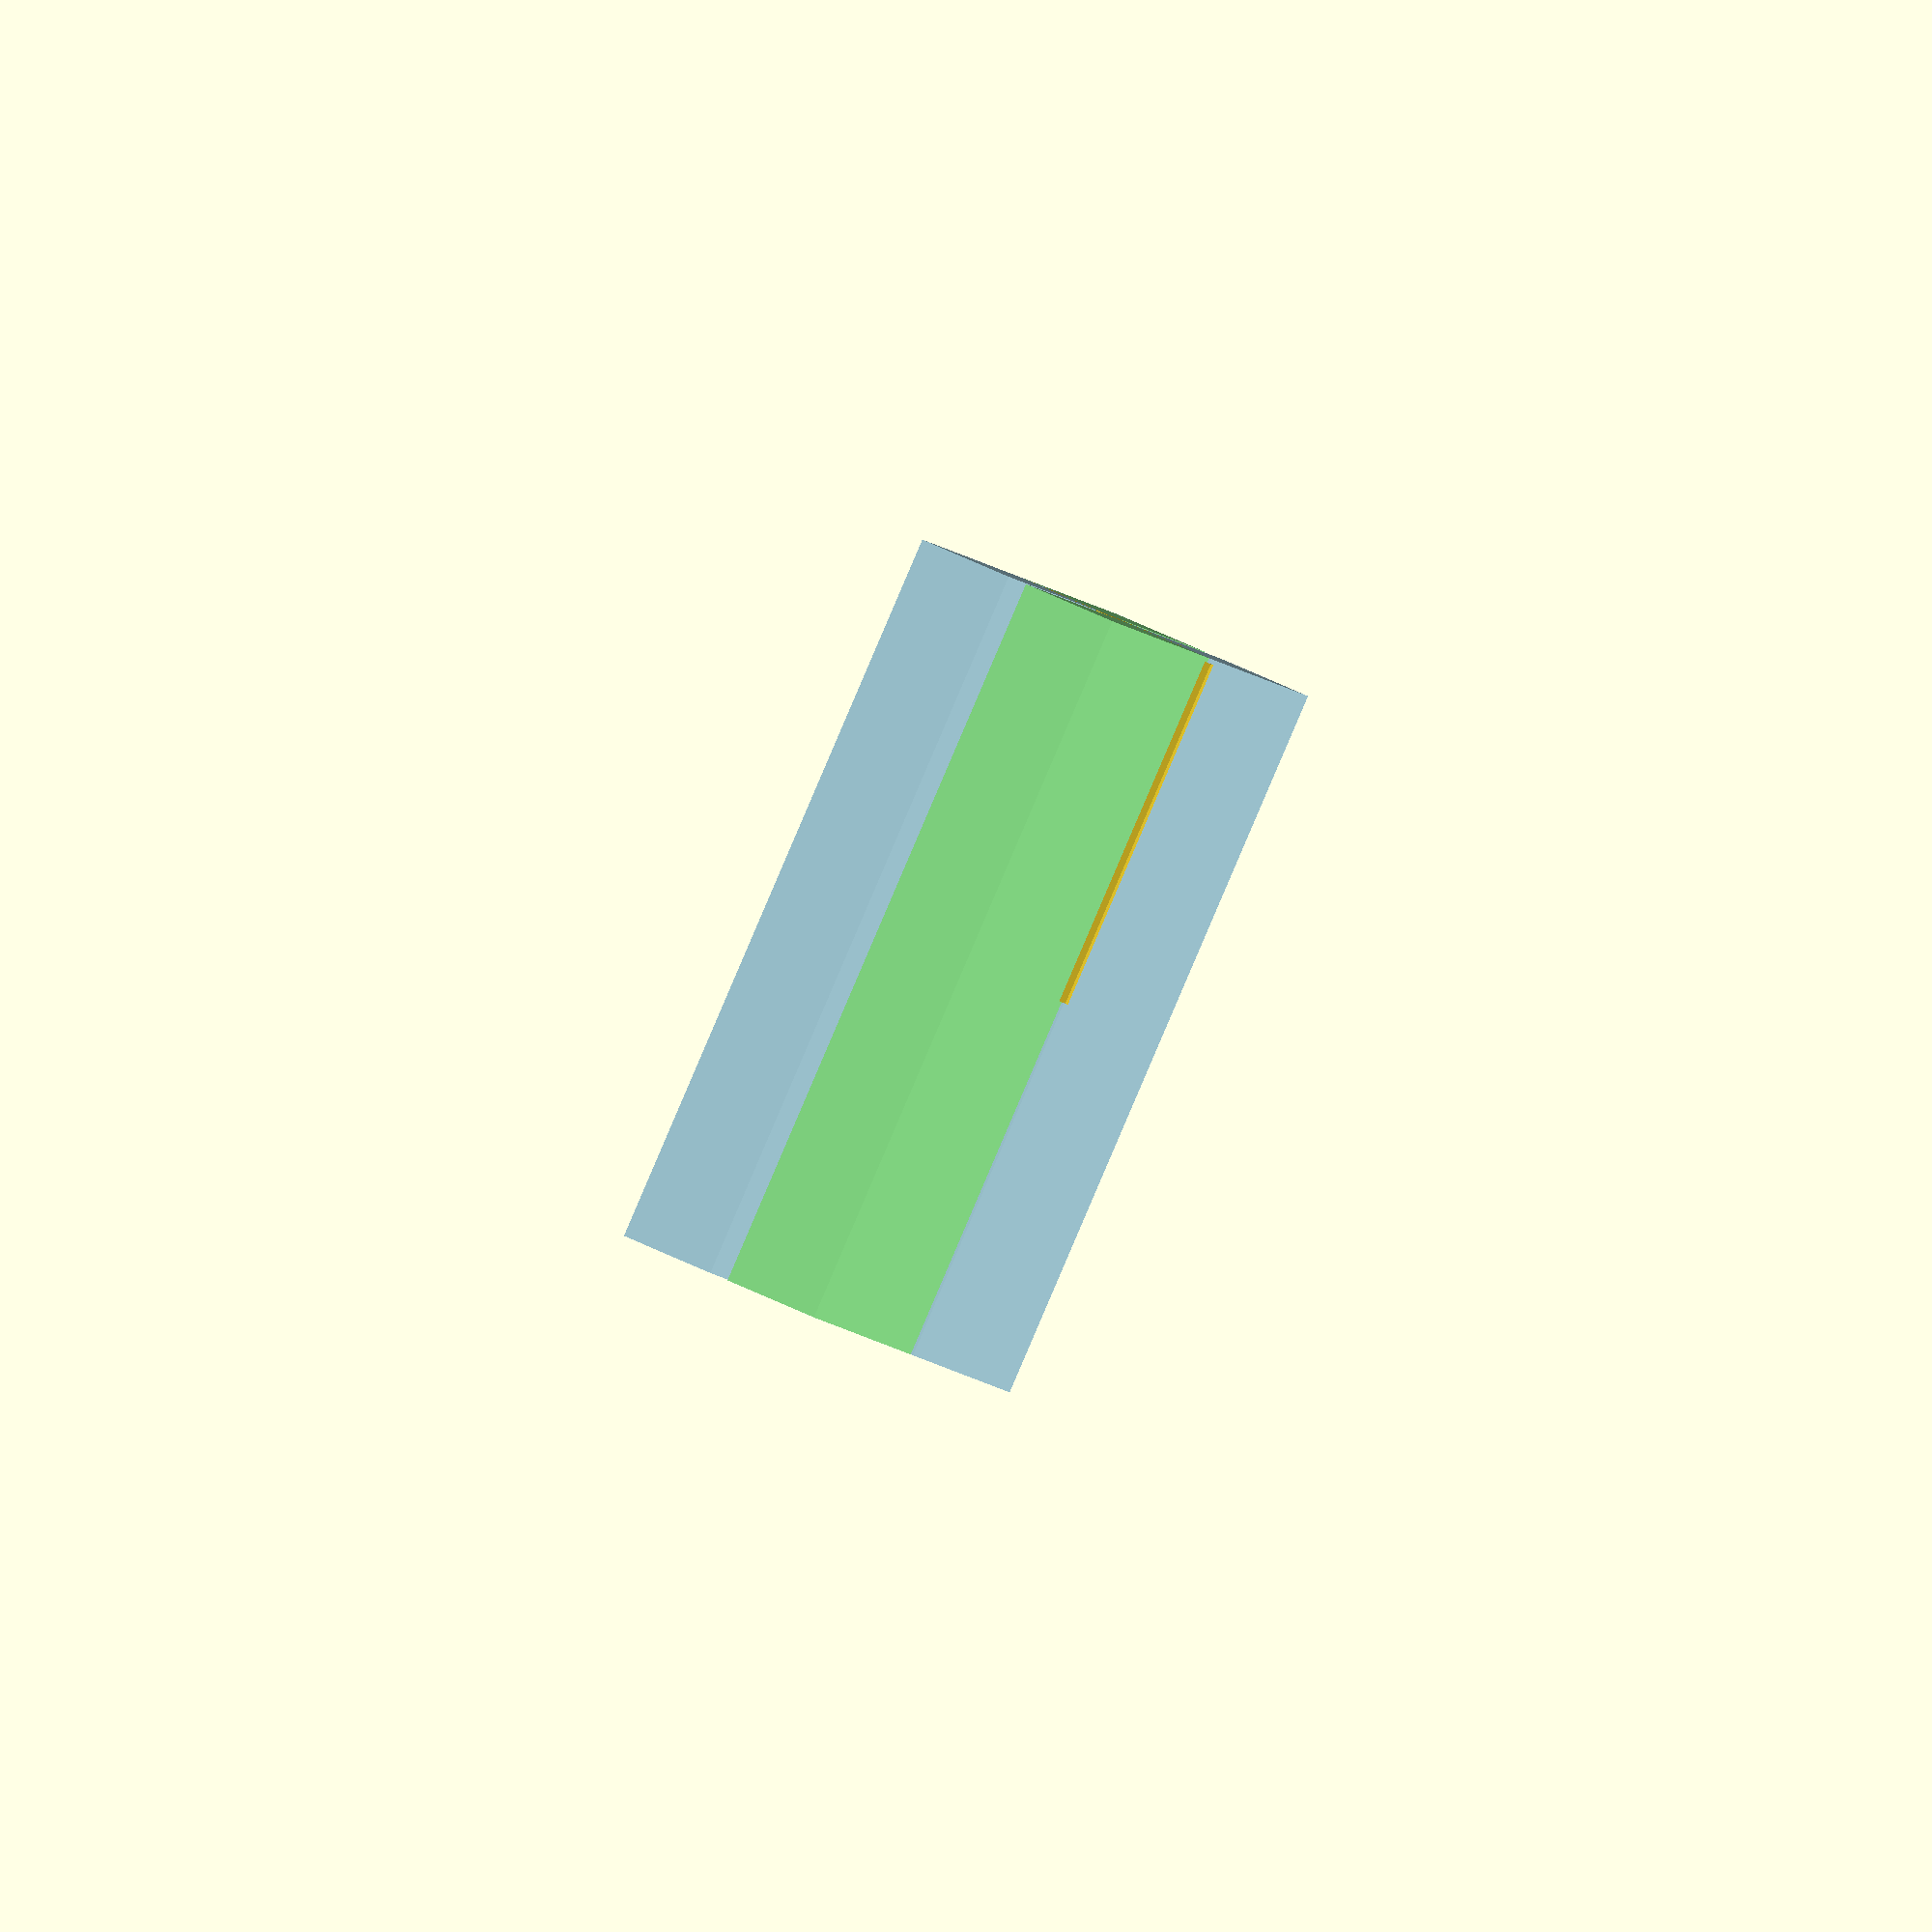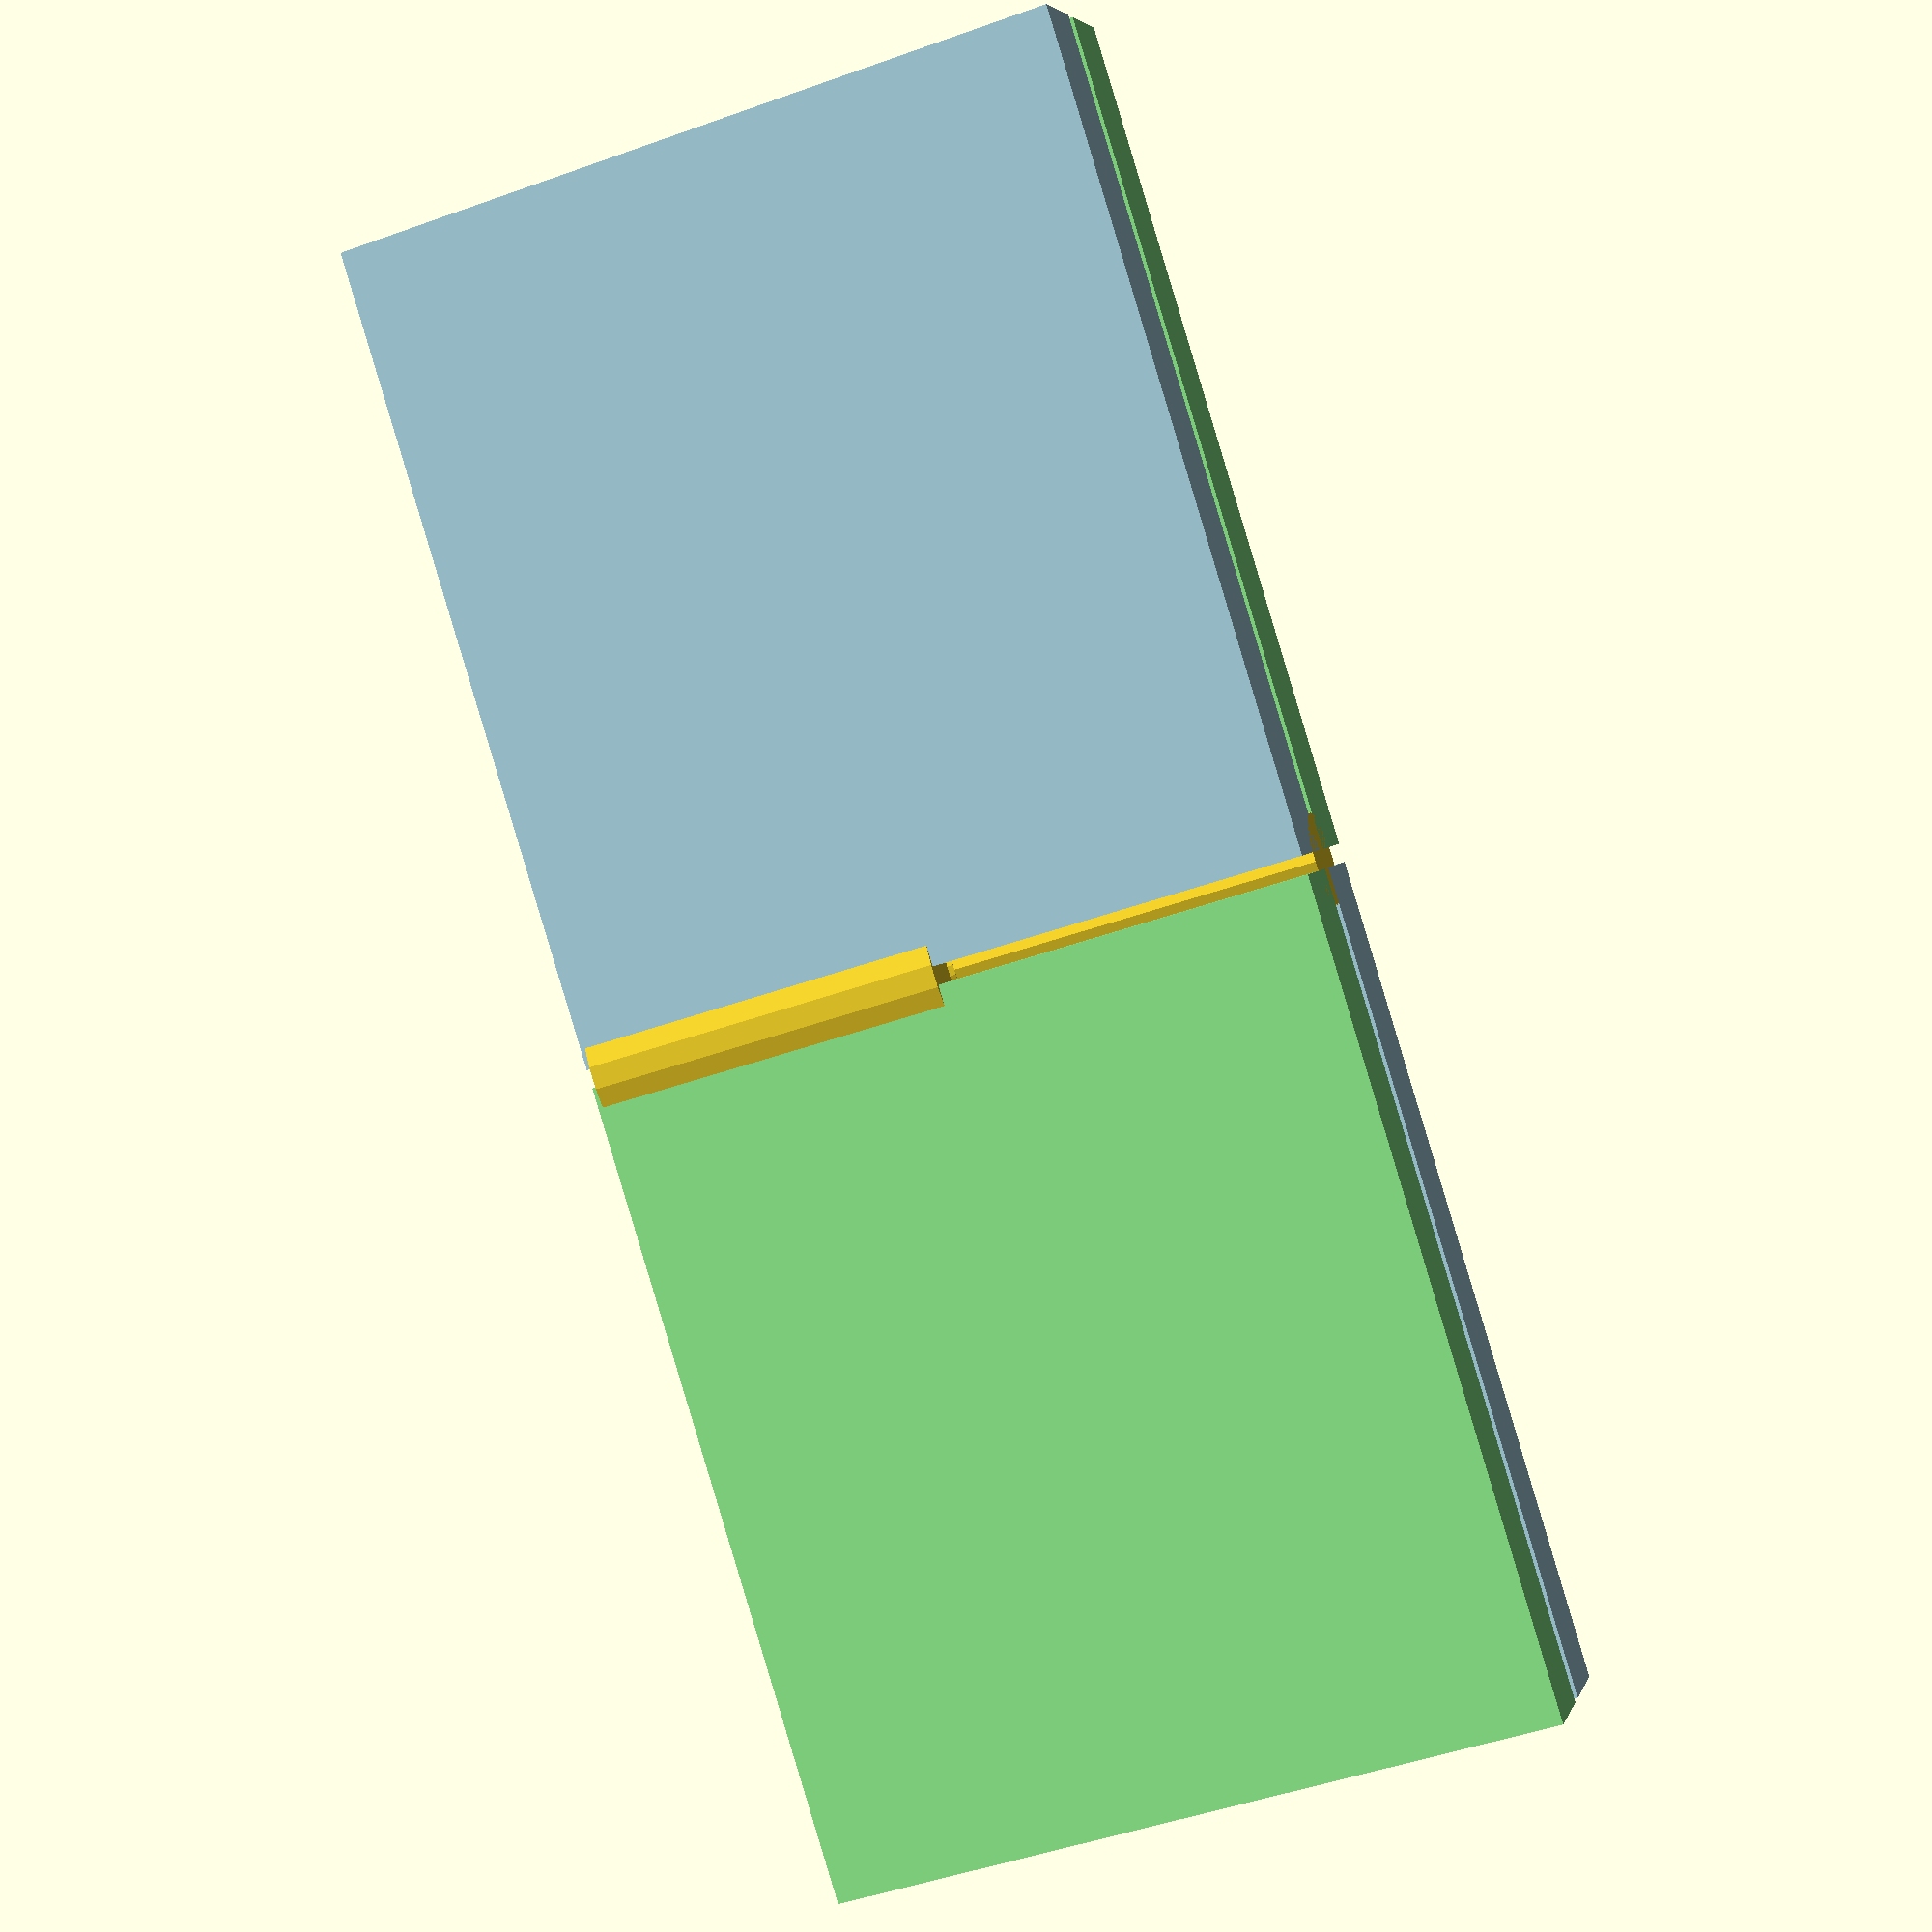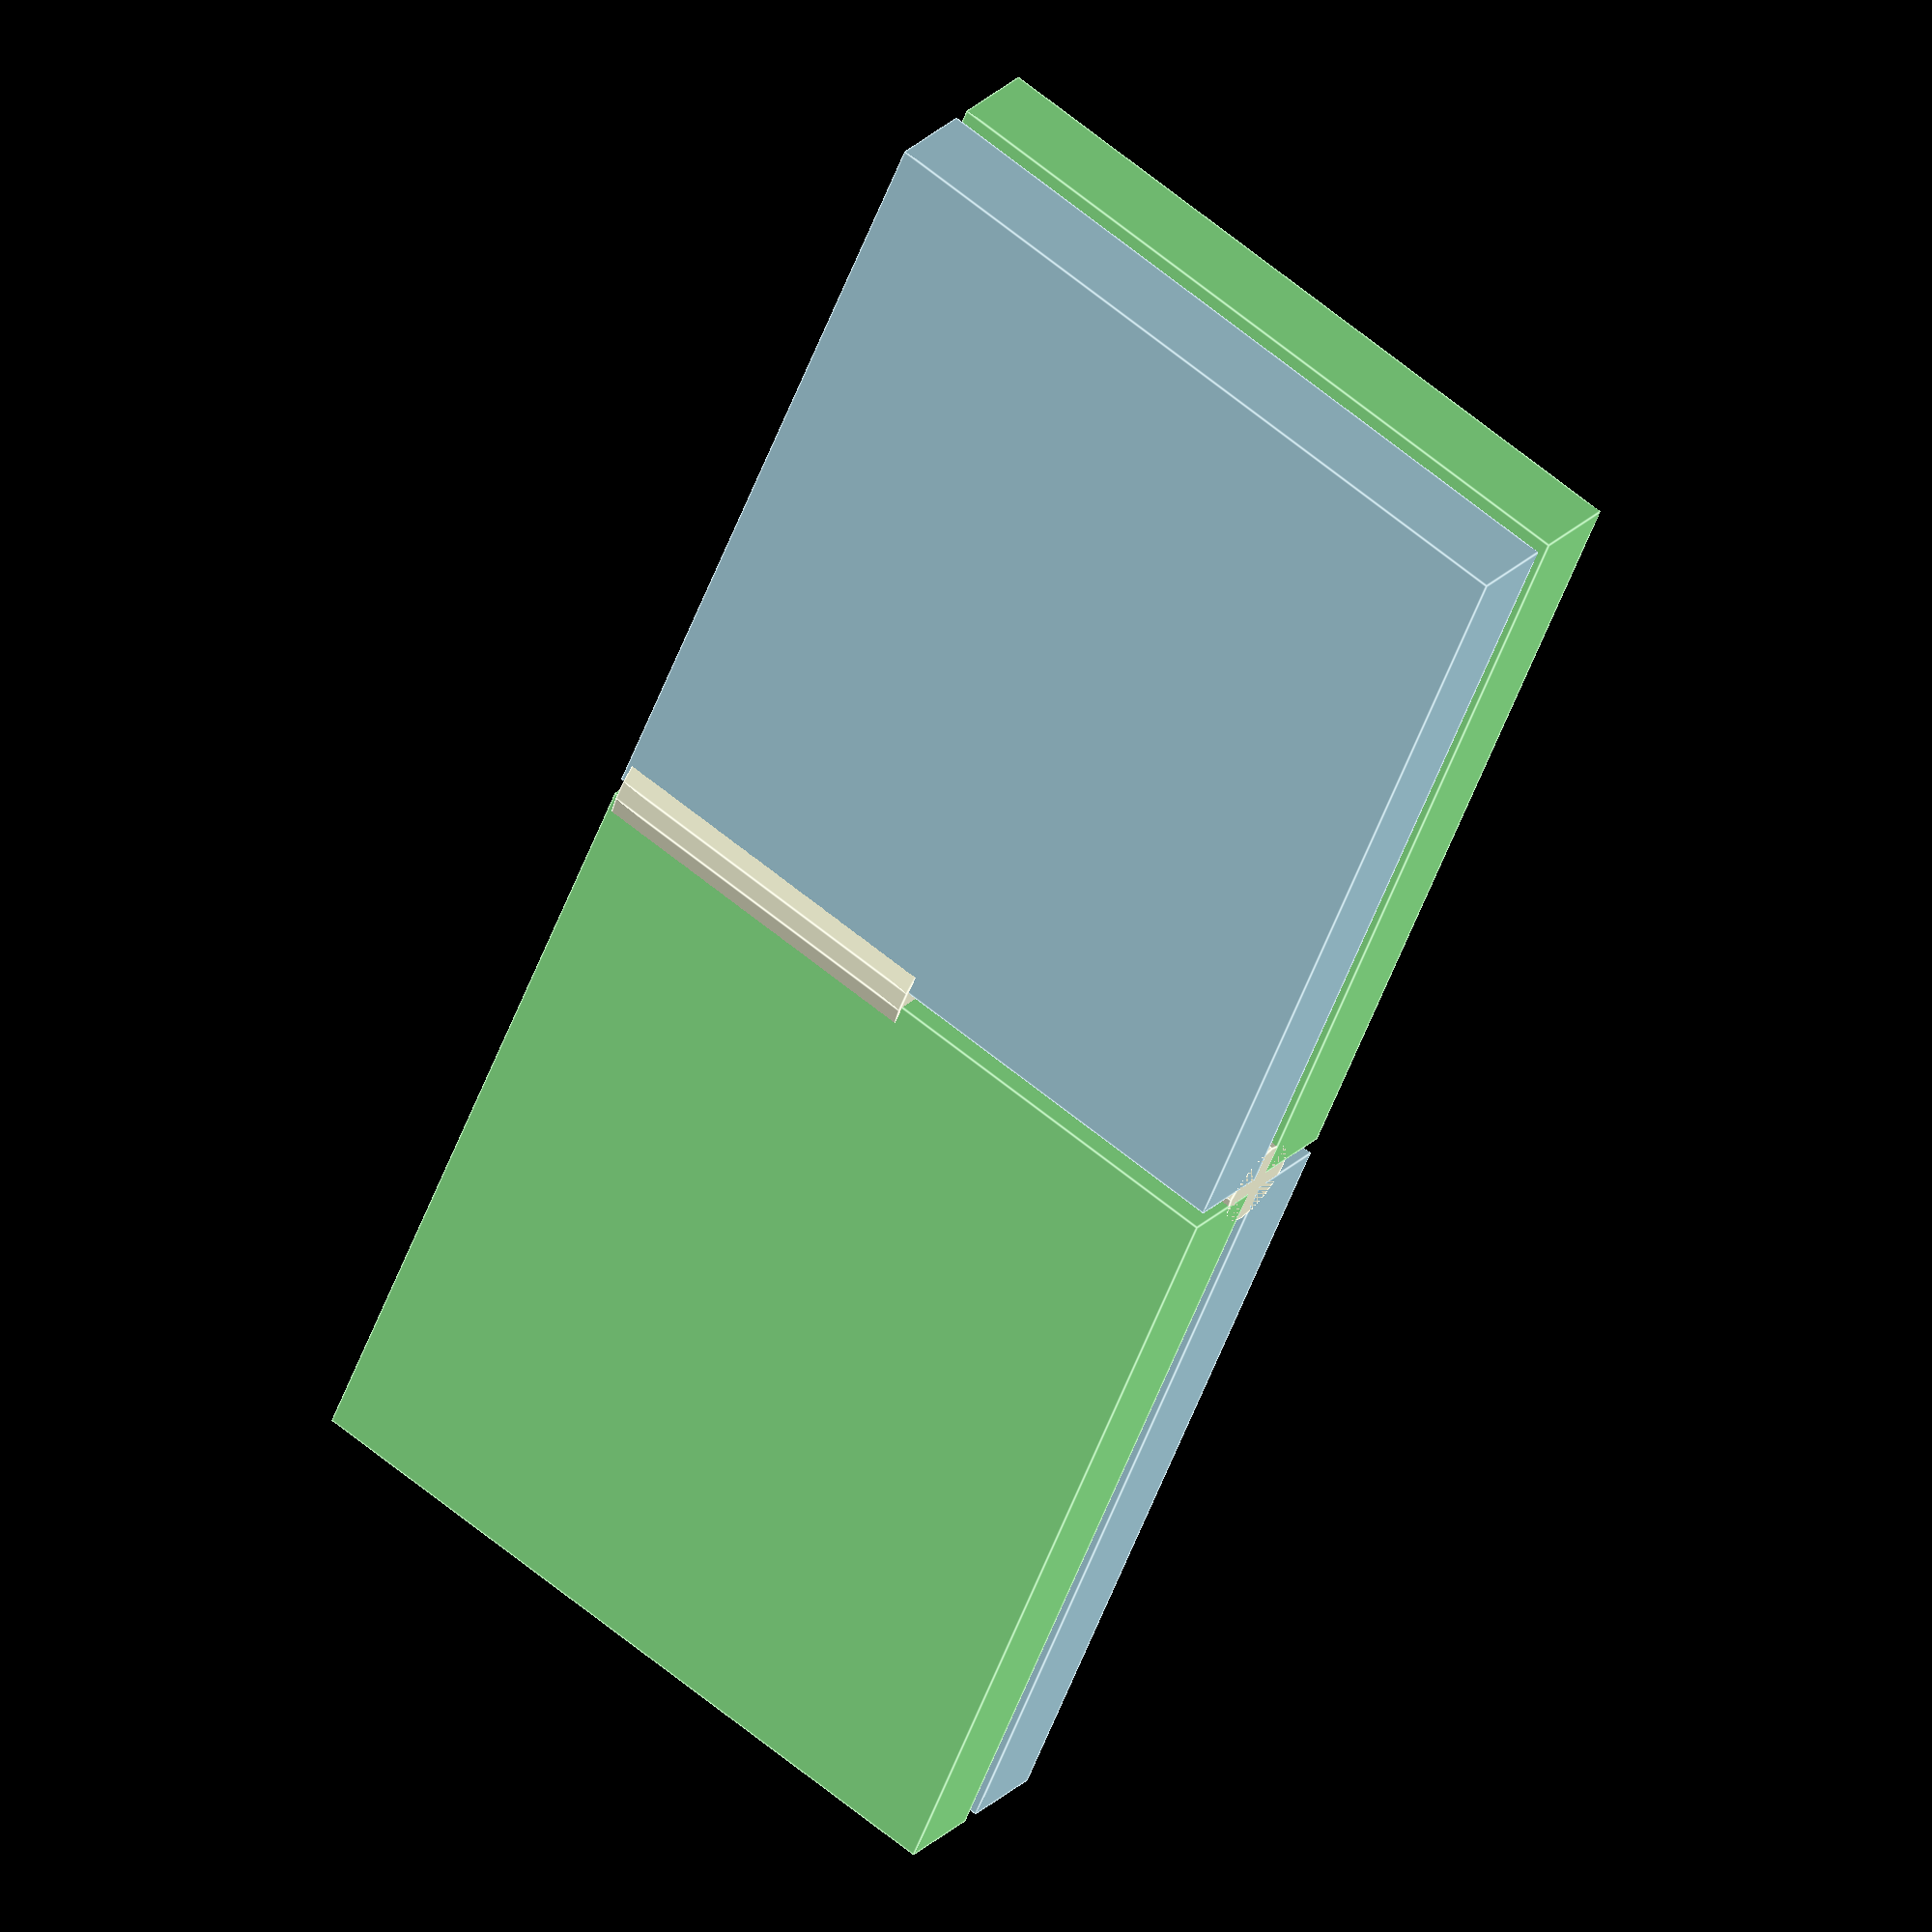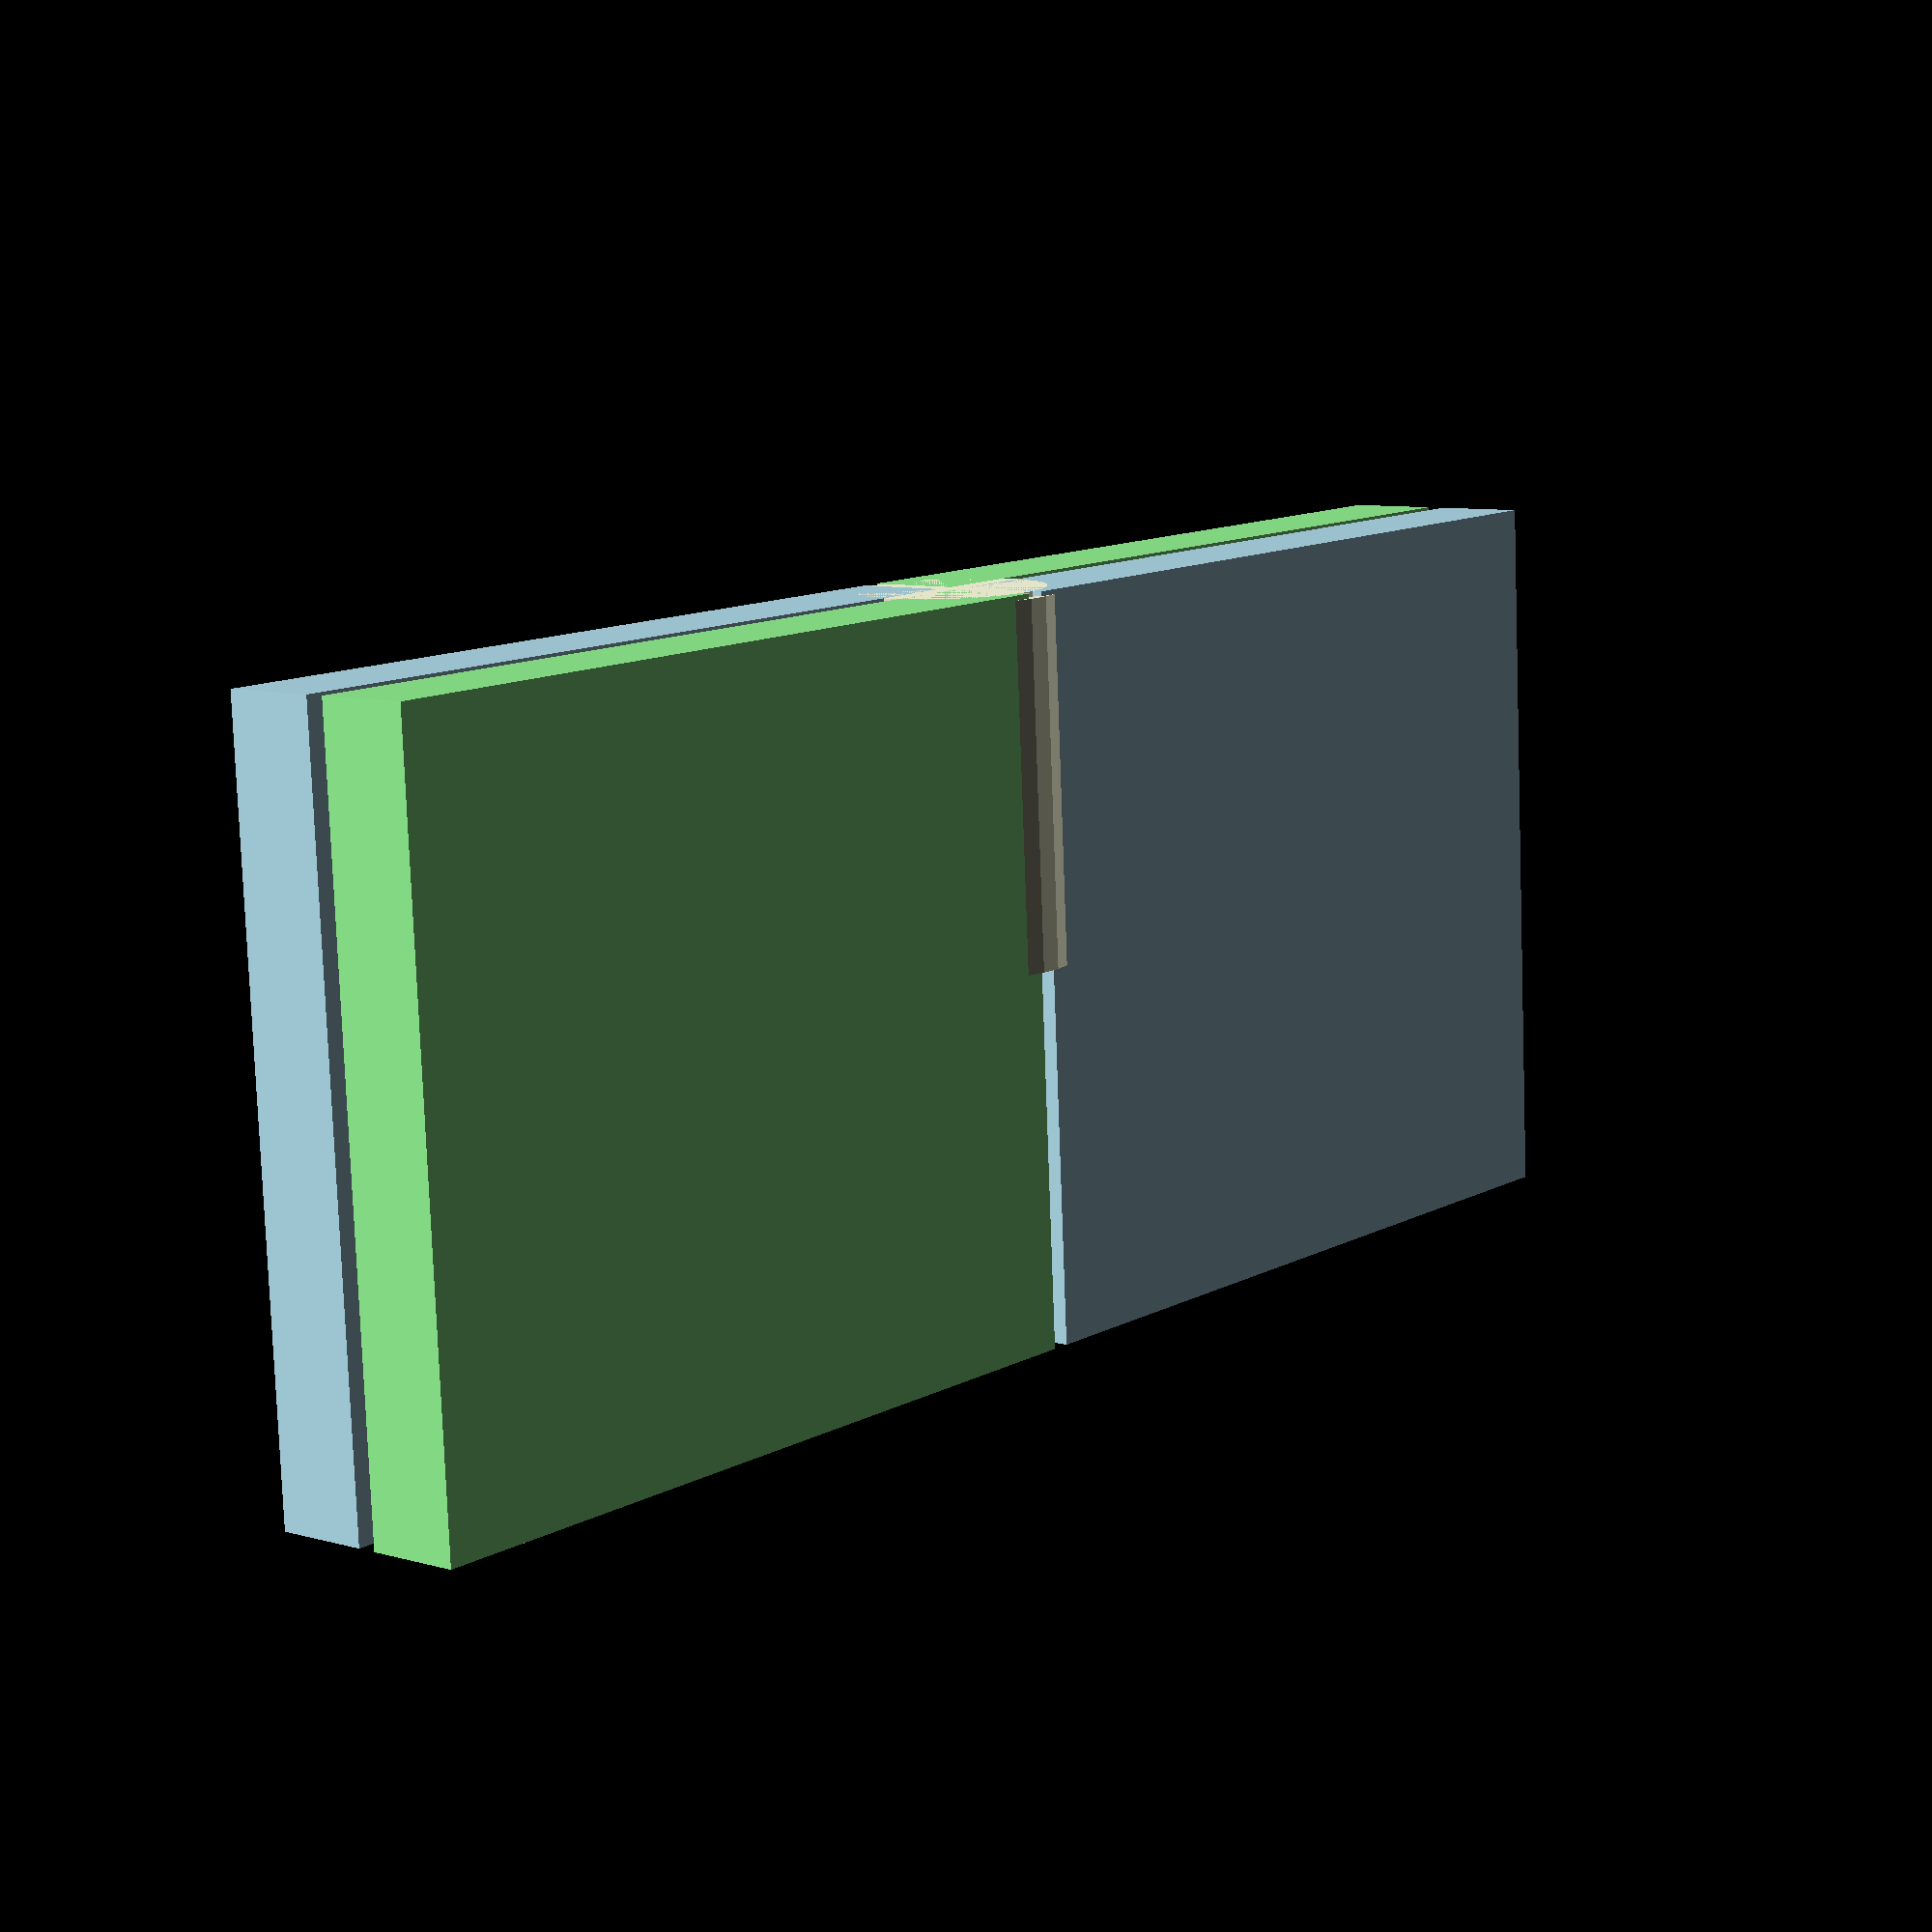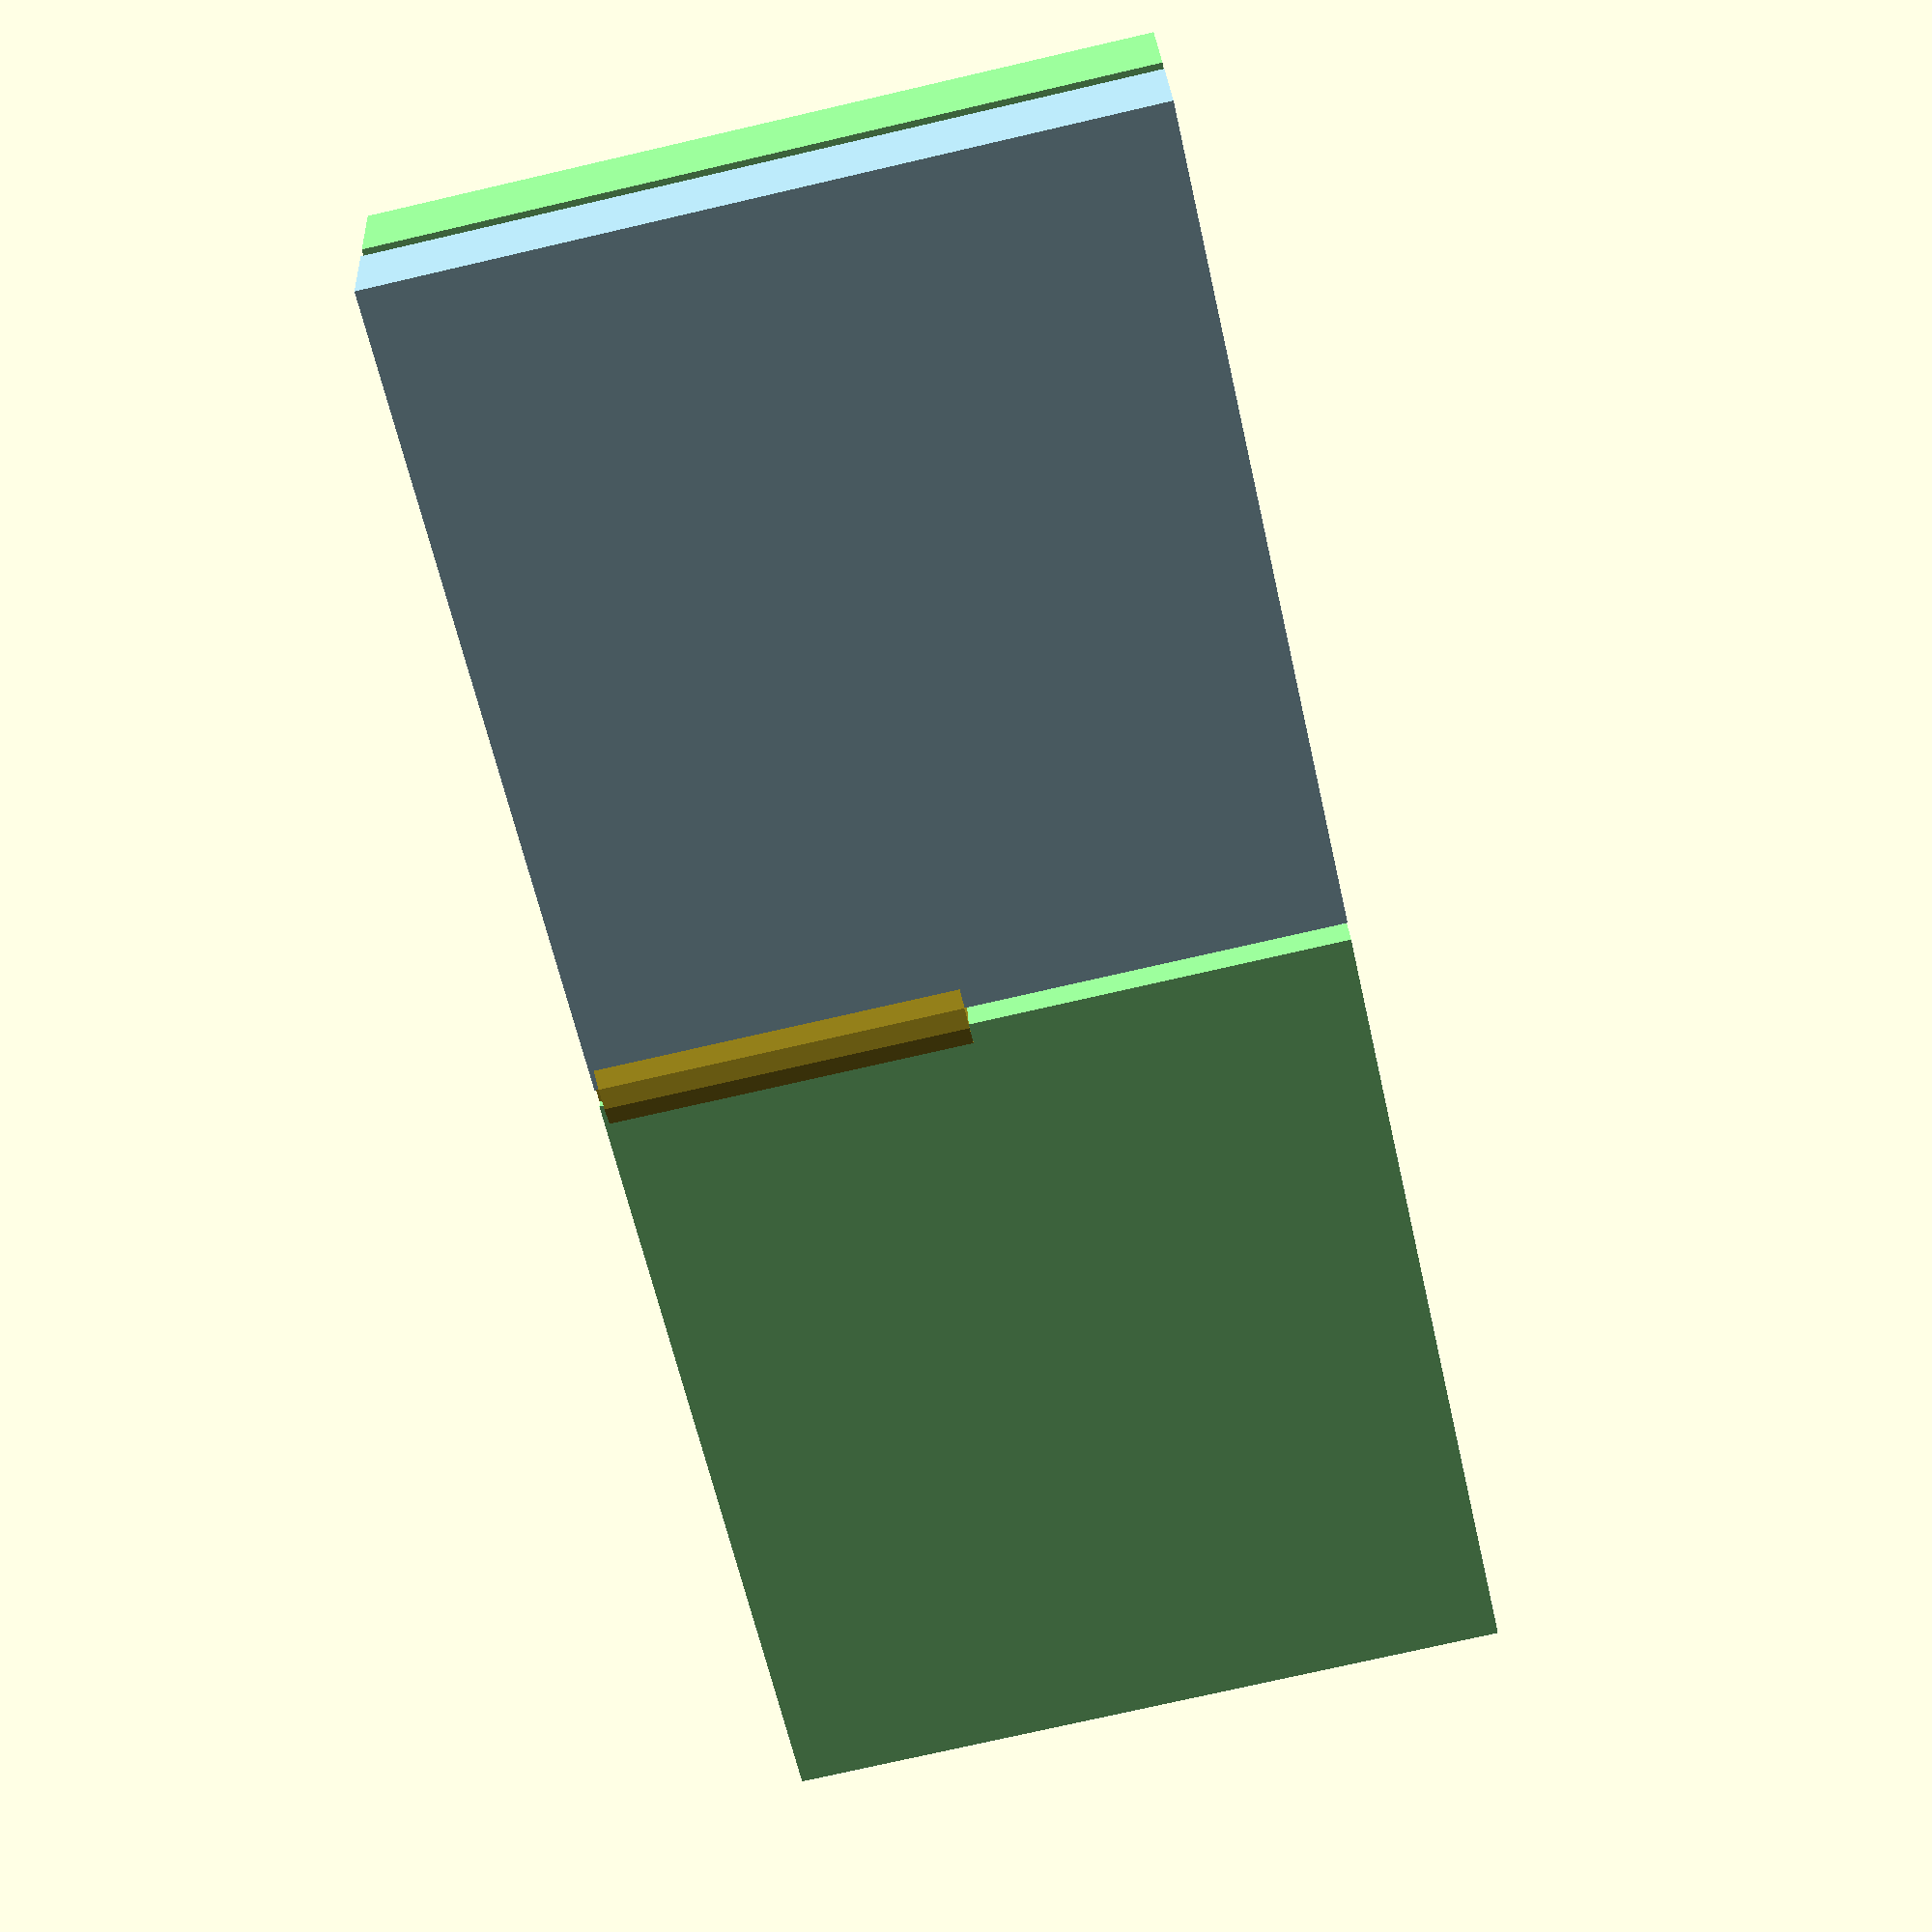
<openscad>

translate([0,0,-20])
cylinder(h=40, d1=20,d2=10,center=true);
translate([0,0,20])
cylinder(h=40, d=10,center=true);

translate([0,0,-20]){
    difference(){
        cylinder(h=39, d=23,center=true);
        cylinder(h=40, d1=21,d2=11,center=true);
    }
}


color("lightblue"){
    translate([46,6,0])
    cube([90,10,80],center=true);
    translate([-46,-6,0])
    cube([90,10,80],center=true);
}

color("lightgreen"){
    translate([46,-6,0])
    cube([90,10,80],center=true);
    translate([-46,6,0])
    cube([90,10,80],center=true);
}
</openscad>
<views>
elev=269.7 azim=82.9 roll=23.2 proj=o view=solid
elev=227.2 azim=220.3 roll=247.8 proj=p view=solid
elev=296.3 azim=301.3 roll=309.8 proj=o view=edges
elev=79.5 azim=231.1 roll=182.1 proj=p view=solid
elev=255.1 azim=346.9 roll=257.0 proj=p view=wireframe
</views>
